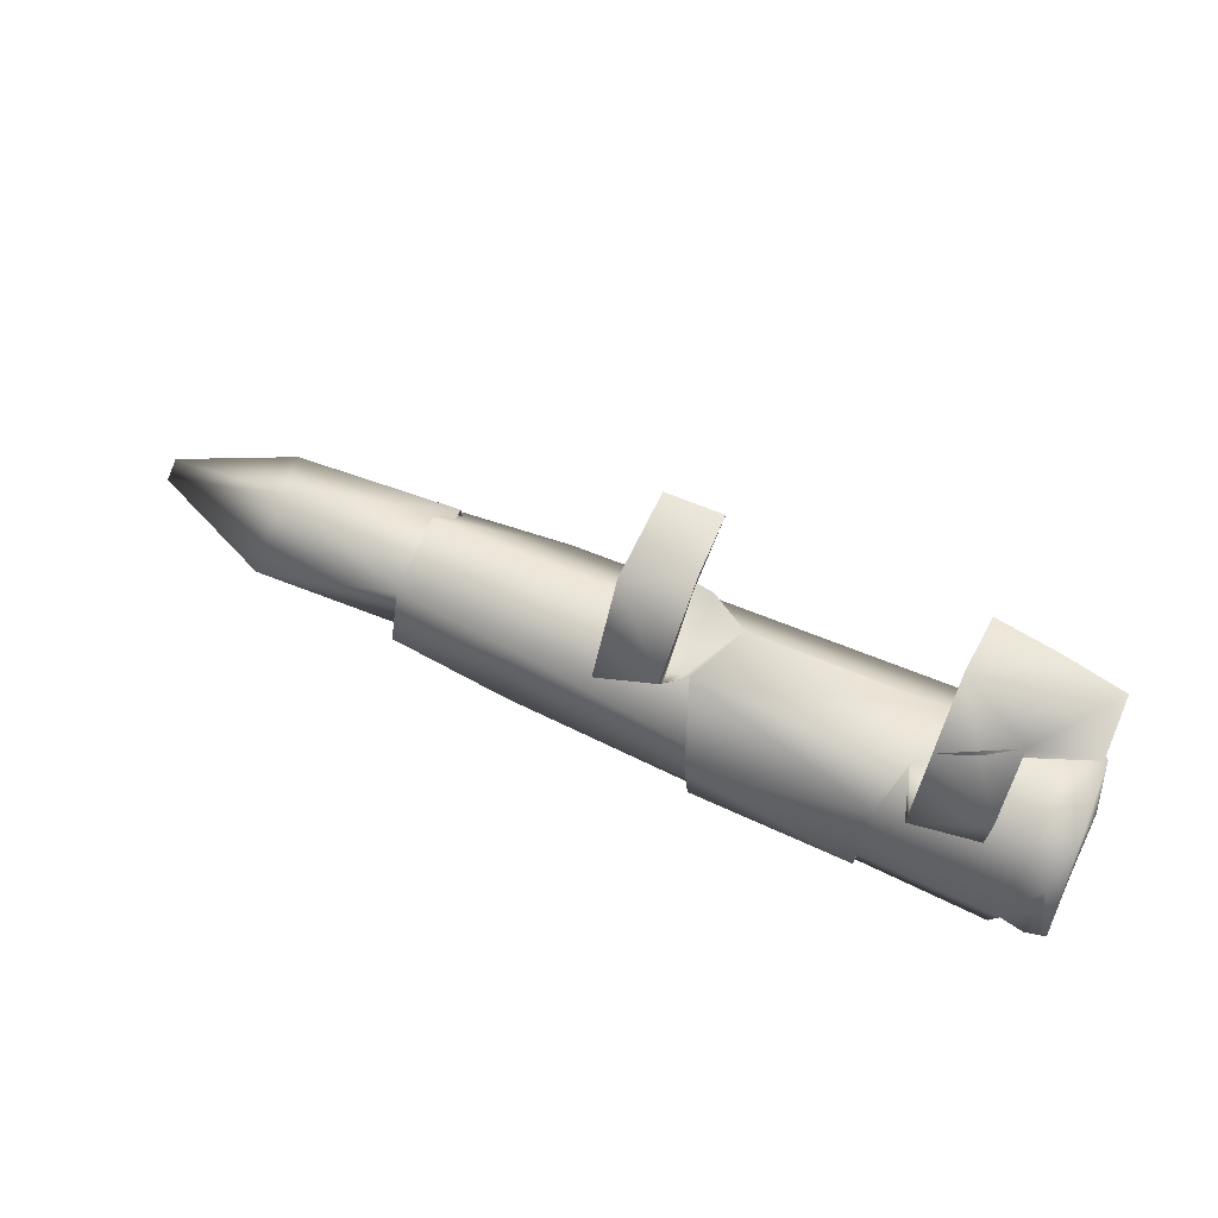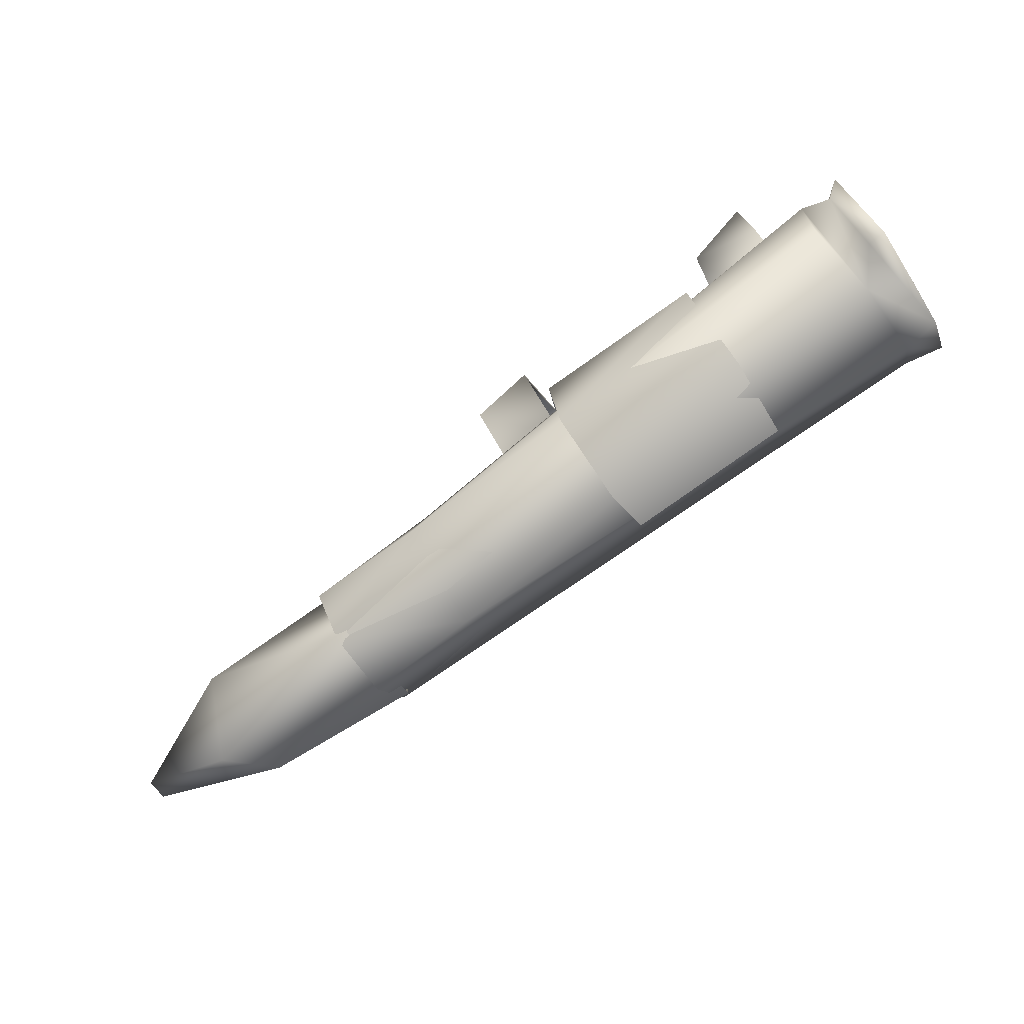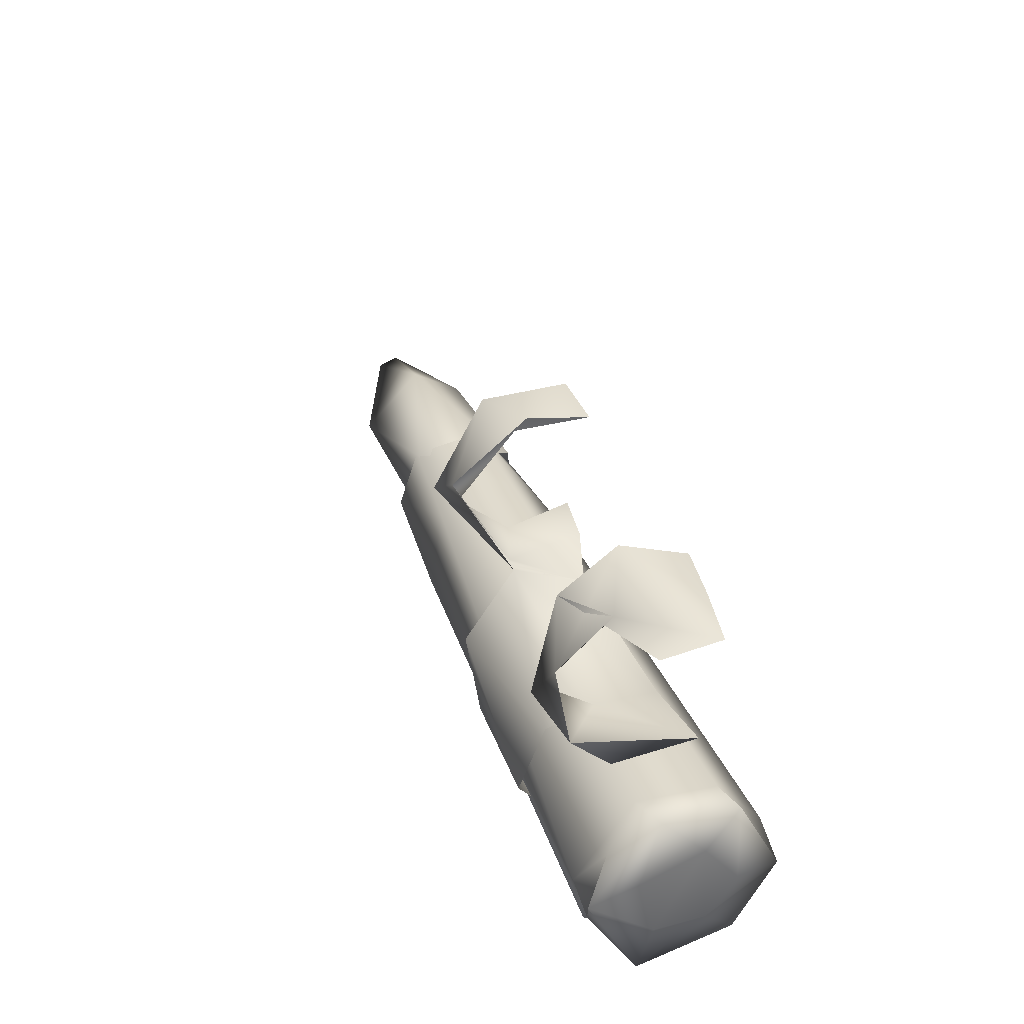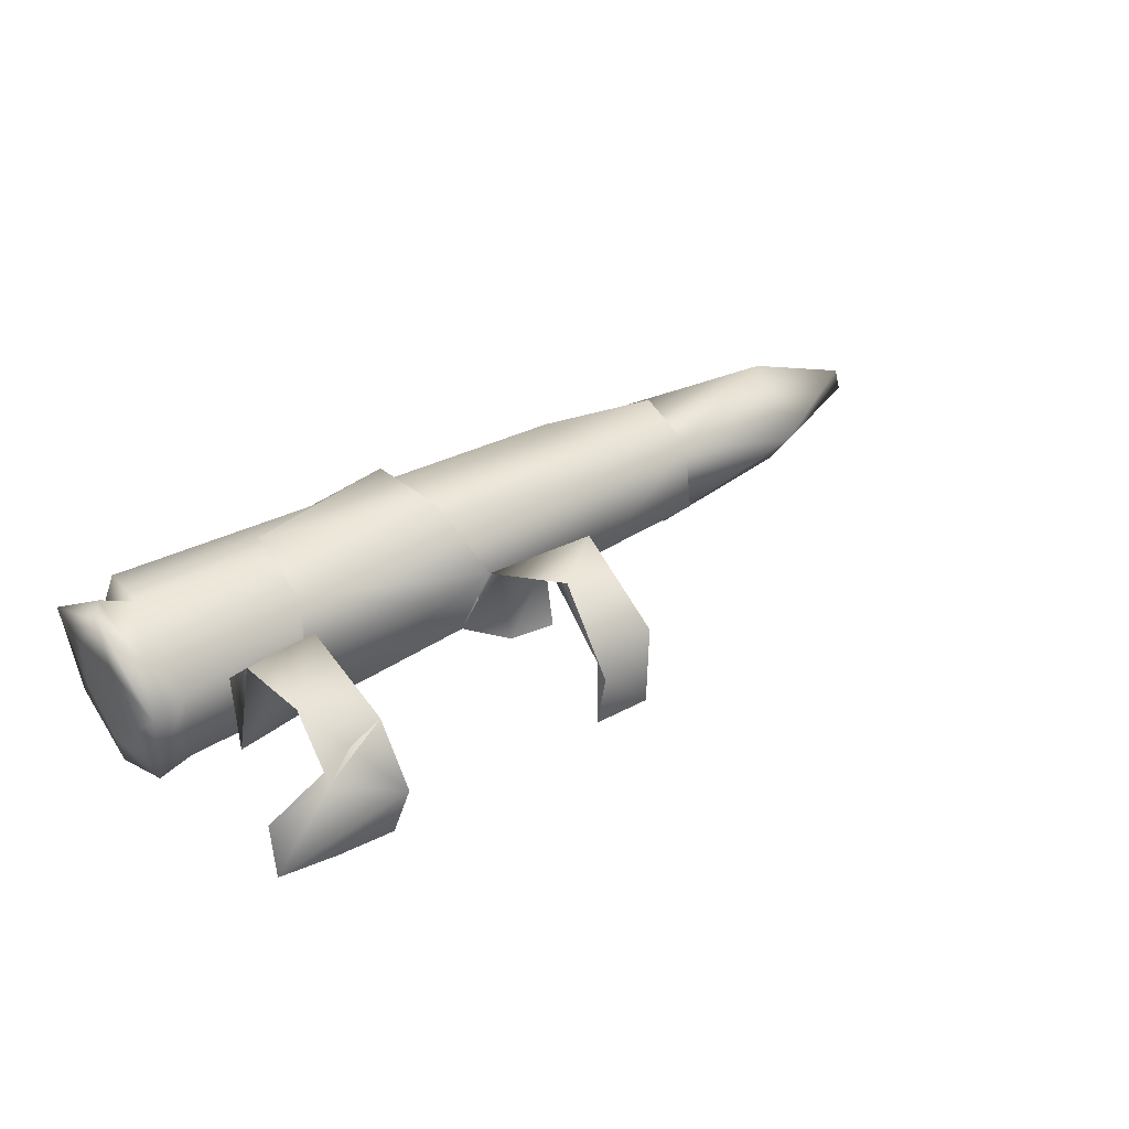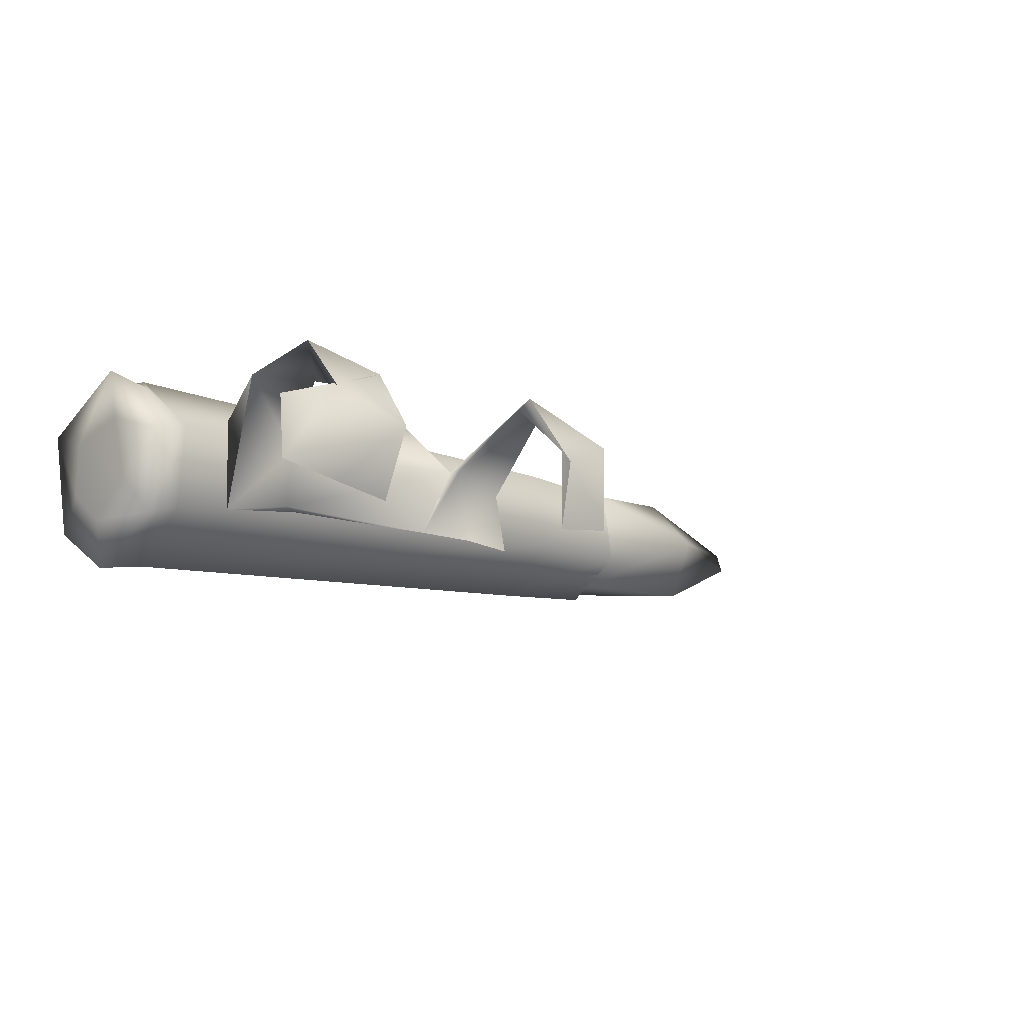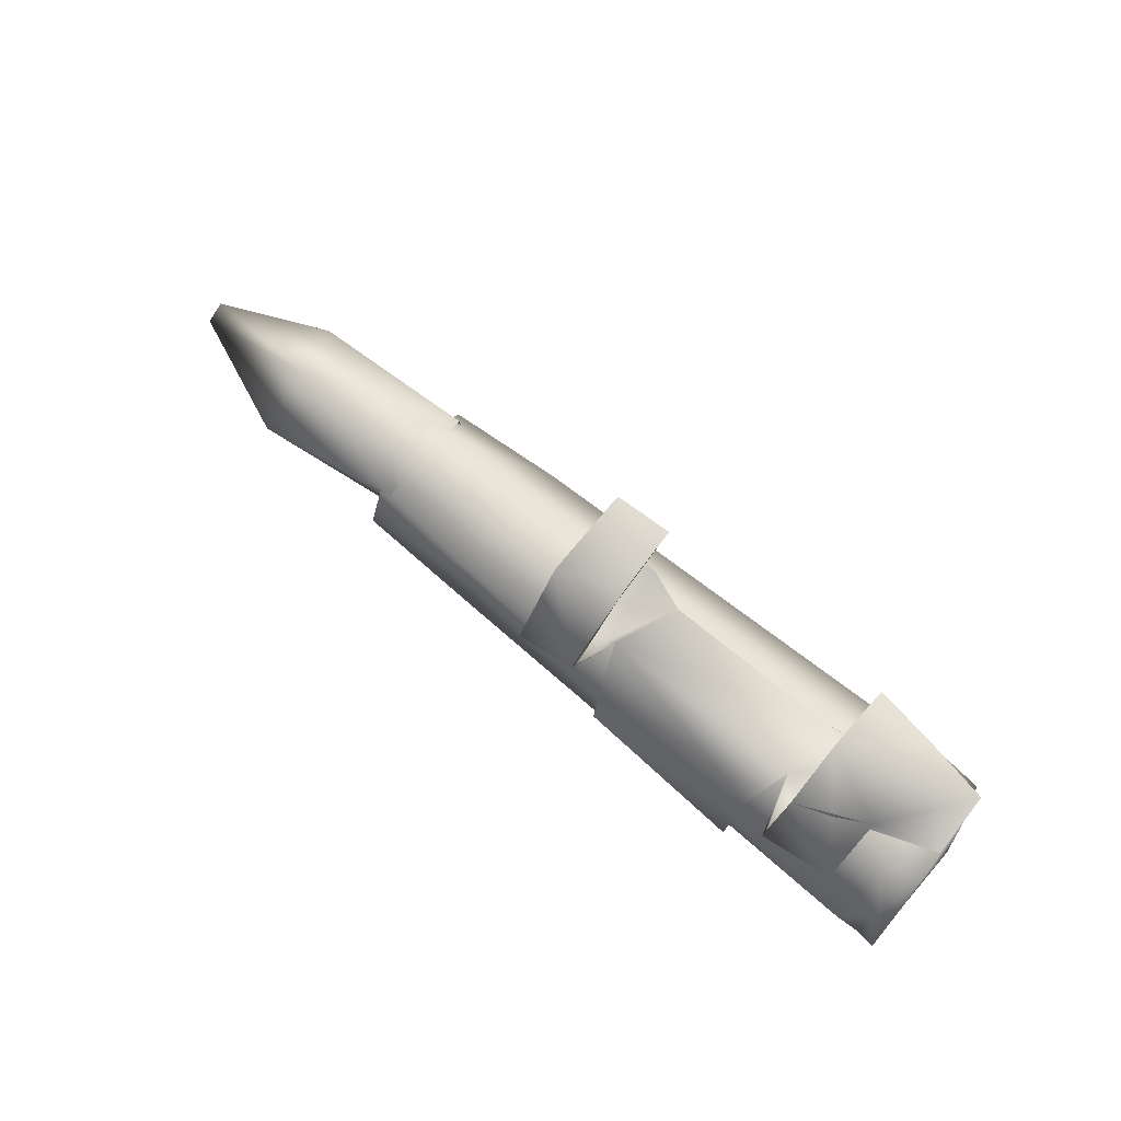
<metadata>
{"format":"obj","ext":"obj","renderer":"f3d","projection":"perspective","resolution":1024,"background":"white","views":[{"elev":66.4,"azim":-155.8,"up":"+Z"},{"elev":-76.2,"azim":-143.3,"up":"+Z"},{"elev":38.0,"azim":-109.9,"up":"+Z"},{"elev":37.6,"azim":-36.3,"up":"+Y"},{"elev":-10.5,"azim":-42.5,"up":"+Y"},{"elev":77.0,"azim":-141.3,"up":"+Z"}]}
</metadata>
<code>
g LMG_Bullet16_Mesh_LOD2
v -0.0002282 0.002066 -0.004362
v -0.0001339 0.002044 -0.004276
v -0.0001997 0.002188 -0.00435
v -0.0007251 0.002072 -0.00432
v -0.0006692 0.00207 -0.00436
v -0.0009054 0.002042 -0.004321
v -0.001062 0.002235 -0.003876
v -0.0007363 0.002346 -0.003921
v -0.000908 0.002278 -0.003864
v -0.0007436 0.002023 -0.003883
v -0.000734 0.002198 -0.003817
v -0.0007363 0.002346 -0.003921
v 0.0002707 0.002089 -0.004786
v -0.001014 0.002187 -0.004823
v -0.001017 0.001992 -0.004754
v -0.0009995 0.002365 -0.004735
v 0.0002703 0.002341 -0.004677
v -0.001015 0.002402 -0.004566
v 0.0005794 0.002238 -0.004744
v 0.0005797 0.00207 -0.004741
v 0.0005794 0.002336 -0.004612
v 0.0002631 0.002307 -0.004434
v -0.001014 0.002251 -0.004356
v 0.0005787 0.002279 -0.004444
v 0.0002626 0.00209 -0.004389
v -0.001017 0.002042 -0.004374
v 0.0005797 0.002083 -0.004415
v -0.001007 0.00191 -0.004543
v 0.0002703 0.001953 -0.004548
v 0.00058 0.001971 -0.004578
v 0.0002707 0.002089 -0.004786
v -0.001017 0.001992 -0.004754
v 0.0005797 0.00207 -0.004741
v -0.0009995 0.002365 -0.004735
v -0.001015 0.002402 -0.004566
v -0.001014 0.002187 -0.004823
v -0.001081 0.00239 -0.004634
v -0.001081 0.002272 -0.004798
v -0.001081 0.002346 -0.00443
v -0.001105 0.002012 -0.004788
v -0.001017 0.001992 -0.004754
v -0.001014 0.002251 -0.004356
v -0.001108 0.002226 -0.004339
v -0.001103 0.002019 -0.004371
v -0.001017 0.002042 -0.004374
v -0.001101 0.001904 -0.004602
v -0.001007 0.00191 -0.004543
v -0.001105 0.002012 -0.004788
v -0.001081 0.002272 -0.004798
v -0.001125 0.002275 -0.004812
v -0.001081 0.00239 -0.004634
v -0.001127 0.002408 -0.004542
v -0.001081 0.002346 -0.00443
v -0.001108 0.002226 -0.004339
v 0.0005794 0.002238 -0.004744
v 0.0005797 0.00207 -0.004741
v -0.0003599 0.002138 -0.004758
v -0.0003599 0.002319 -0.004655
v 0.0005794 0.002336 -0.004612
v -0.0003599 0.002277 -0.00445
v 0.0005787 0.002279 -0.004444
v 0.0005797 0.002083 -0.004415
v -0.0003599 0.00207 -0.004427
v 0.00058 0.001971 -0.004578
v -0.0003599 0.001984 -0.004617
v 0.0005797 0.00207 -0.004741
v -0.0003599 0.002138 -0.004758
v 0.000545 0.002242 -0.00475
v 0.0005448 0.001992 -0.004651
v 0.0009289 0.002043 -0.004706
v 0.001029 0.002155 -0.004729
v 0.001282 0.002135 -0.00457
v 0.001279 0.002188 -0.004585
v 0.0009584 0.002322 -0.004586
v 0.0005451 0.002281 -0.00443
v 0.0009345 0.00217 -0.004409
v 0.001282 0.002135 -0.00457
v 0.0005448 0.002004 -0.004487
v 0.000992 0.002017 -0.004536
v 0.0009289 0.002043 -0.004706
v 0.0005448 0.001992 -0.004651
v -0.001126 0.002276 -0.004513
v -0.001127 0.002116 -0.004457
v -0.001126 0.002236 -0.00469
v -0.001125 0.002101 -0.004697
v -0.001126 0.002023 -0.004582
v -0.0001377 0.002027 -0.003898
v -0.0001475 0.002202 -0.003853
v 5.133e-06 0.002038 -0.003883
v 1.043e-05 0.002265 -0.003884
v -0.0001475 0.002402 -0.004011
v 1.043e-05 0.002402 -0.004133
v -0.0001608 0.002241 -0.004326
v 1.174e-05 0.002194 -0.004324
v -0.0001997 0.002188 -0.00435
v -6.65e-07 0.002028 -0.004273
v -0.0001339 0.002044 -0.004276
v -0.0001339 0.002044 -0.004276
v -0.0002282 0.002066 -0.004362
v -0.0001467 0.002248 -0.004299
v -0.0001608 0.002241 -0.004326
v -0.000734 0.002198 -0.003817
v -0.0007436 0.002023 -0.003883
v -0.0008999 0.002049 -0.003871
v -0.00106 0.00208 -0.003865
v -0.000908 0.002278 -0.003864
v -0.001062 0.002235 -0.003876
v -0.000908 0.002415 -0.003987
v -0.0007363 0.002346 -0.003921
v -0.0007363 0.002407 -0.004203
v -0.000908 0.002374 -0.004222
v -0.0007363 0.002381 -0.004191
v -0.0006955 0.002227 -0.00434
v -0.000908 0.00227 -0.004327
v -0.0006955 0.002227 -0.00434
v -0.0006692 0.00207 -0.00436
v -0.0009054 0.002042 -0.004321
v -0.000908 0.002374 -0.004222
v -0.0009054 0.002042 -0.004321
v -0.0006955 0.002227 -0.00434
v -0.0007251 0.002072 -0.00432
v -0.000908 0.002374 -0.004222
v -0.0007363 0.002381 -0.004191
v -0.000908 0.002415 -0.003987
v -0.000908 0.002278 -0.003864
v -0.0007363 0.002346 -0.003921
v -0.001062 0.002235 -0.003876
v -0.0007436 0.002023 -0.003883
v -0.0007363 0.002346 -0.003921
v -0.0008999 0.002049 -0.003871
v -0.00106 0.00208 -0.003865
v -0.0003599 0.00207 -0.004427
v -0.0003599 0.002138 -0.004758
v -0.0003599 0.001984 -0.004617
v -0.0003599 0.002277 -0.00445
v -0.0003599 0.002319 -0.004655
v -0.0007251 0.002072 -0.00432
v -0.0002282 0.002066 -0.004362
v -0.0006692 0.00207 -0.00436
v -0.0001608 0.002241 -0.004326
v -0.0006955 0.002227 -0.00434
v -0.0006592 0.002339 -0.004421
v -0.0002214 0.002399 -0.004472
v -0.0006592 0.002409 -0.004605
v -0.0002214 0.00236 -0.004742
v -0.0006607 0.002225 -0.004825
v -0.0002193 0.002142 -0.004839
v -0.0006425 0.002019 -0.004774
v -0.0002291 0.002029 -0.004788
v -0.0001997 0.002188 -0.00435
v -0.0006692 0.00207 -0.00436
v -0.0002282 0.002066 -0.004362
v -0.0006955 0.002227 -0.00434
v -0.0006592 0.002339 -0.004421
v -0.0002214 0.002376 -0.00451
v -0.0006592 0.002409 -0.004605
v -0.0002214 0.002333 -0.004742
v -0.0006607 0.002225 -0.004825
v -0.0002291 0.002029 -0.004788
v -0.0006425 0.002019 -0.004774
v 1.174e-05 0.002194 -0.004324
v -6.65e-07 0.002028 -0.004273
v -0.0001339 0.002044 -0.004276
v -0.0001467 0.002248 -0.004299
v 1.043e-05 0.002402 -0.004133
v -0.0001475 0.002378 -0.004055
v 1.043e-05 0.002265 -0.003884
v -0.0001475 0.002234 -0.003884
v -0.0001377 0.002027 -0.003898
v 5.133e-06 0.002038 -0.003883
v -0.0002193 0.002142 -0.004839
v -0.0002291 0.002029 -0.004788
v -0.0002214 0.002333 -0.004742
v -0.0002214 0.00236 -0.004742
v -0.0002214 0.002376 -0.00451
v -0.0002214 0.002399 -0.004472
v -0.0001997 0.002188 -0.00435
v -0.0001608 0.002241 -0.004326
v -0.0001608 0.002241 -0.004326
v -0.0001475 0.002378 -0.004055
v -0.0001467 0.002248 -0.004299
v -0.0001475 0.002402 -0.004011
v -0.0001475 0.002234 -0.003884
v -0.0001475 0.002202 -0.003853
v -0.0001377 0.002027 -0.003898
v -0.001125 0.002101 -0.004697
v -0.001105 0.002012 -0.004788
v -0.001125 0.002275 -0.004812
v -0.001101 0.001904 -0.004602
v -0.001126 0.002236 -0.00469
v -0.001126 0.002023 -0.004582
v -0.001127 0.002408 -0.004542
v -0.001103 0.002019 -0.004371
v -0.001126 0.002276 -0.004513
v -0.001127 0.002116 -0.004457
v -0.001108 0.002226 -0.004339
g LMG_Bullet16_Mesh_LOD2_0
f 3 2 1
f 6 5 4
f 9 8 7
f 12 11 10
f 15 14 13
f 14 16 13
f 16 17 13
f 16 18 17
f 19 13 17
f 19 20 13
f 21 19 17
f 17 18 22
f 17 22 21
f 22 18 23
f 22 24 21
f 25 22 23
f 22 25 24
f 23 26 25
f 25 27 24
f 26 28 25
f 25 29 27
f 28 29 25
f 29 30 27
f 31 29 28
f 29 31 30
f 32 31 28
f 31 33 30
f 36 35 34
f 35 36 37
f 36 38 37
f 37 39 35
f 40 38 36
f 40 36 41
f 39 42 35
f 39 43 42
f 42 43 44
f 45 42 44
f 46 40 41
f 45 44 46
f 46 41 47
f 47 45 46
f 50 49 48
f 49 50 51
f 50 52 51
f 52 53 51
f 52 54 53
f 57 56 55
f 58 57 55
f 58 55 59
f 60 58 59
f 60 59 61
f 61 62 60
f 62 63 60
f 62 64 63
f 64 65 63
f 64 66 65
f 66 67 65
f 70 69 68
f 68 71 70
f 72 70 71
f 73 72 71
f 74 71 68
f 74 73 71
f 75 74 68
f 73 74 76
f 76 74 75
f 77 73 76
f 76 75 78
f 77 76 79
f 79 76 78
f 80 77 79
f 81 79 78
f 80 79 81
f 84 83 82
f 85 83 84
f 86 83 85
f 89 88 87
f 90 88 89
f 90 91 88
f 92 91 90
f 93 91 92
f 94 93 92
f 94 95 93
f 95 94 96
f 97 95 96
f 100 99 98
f 100 101 99
f 104 103 102
f 105 104 102
f 106 105 102
f 107 105 106
f 108 106 102
f 109 108 102
f 108 109 110
f 111 108 110
f 112 110 109
f 112 113 110
f 114 111 110
f 114 110 115
f 115 116 114
f 116 117 114
f 118 114 117
f 121 120 119
f 122 119 120
f 123 122 120
f 122 123 124
f 125 124 123
f 126 125 123
f 129 128 127
f 127 128 130
f 130 131 127
f 134 133 132
f 132 133 135
f 135 133 136
f 139 138 137
f 138 140 137
f 137 140 141
f 142 141 140
f 143 142 140
f 142 143 144
f 143 145 144
f 144 145 146
f 145 147 146
f 148 146 147
f 149 148 147
f 152 151 150
f 151 153 150
f 154 150 153
f 154 155 150
f 156 155 154
f 157 155 156
f 158 157 156
f 159 157 158
f 160 159 158
f 163 162 161
f 164 163 161
f 161 165 164
f 165 166 164
f 165 167 166
f 166 167 168
f 169 168 167
f 170 169 167
f 173 172 171
f 173 171 174
f 175 173 174
f 176 175 174
f 177 175 176
f 178 177 176
f 181 180 179
f 180 182 179
f 180 183 182
f 182 183 184
f 184 183 185
f 188 187 186
f 187 189 186
f 190 188 186
f 189 191 186
f 188 190 192
f 189 193 191
f 190 194 192
f 193 195 191
f 192 194 196
f 195 193 196
f 194 195 196

</code>
